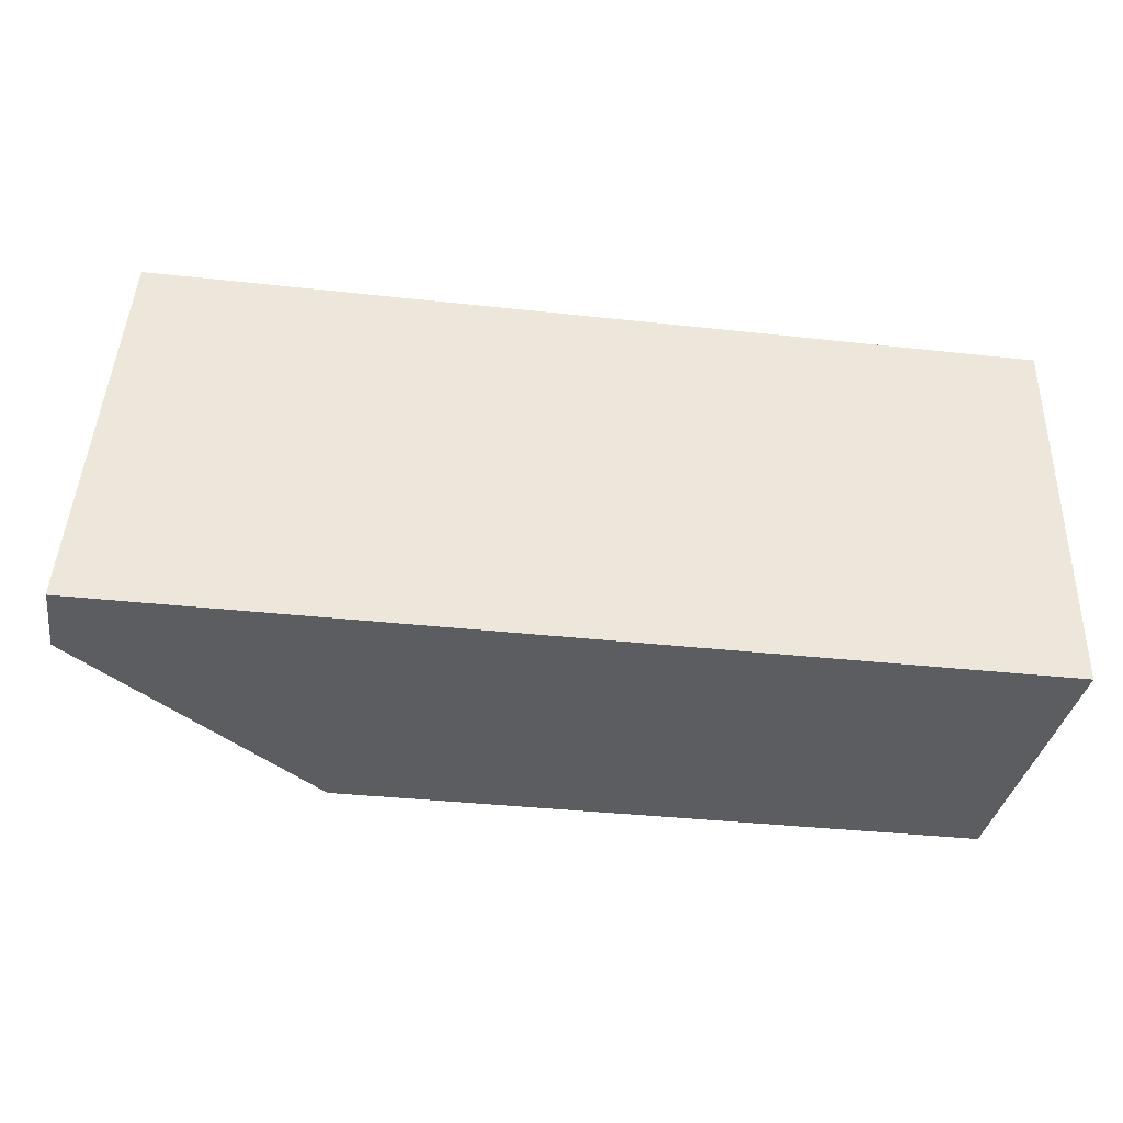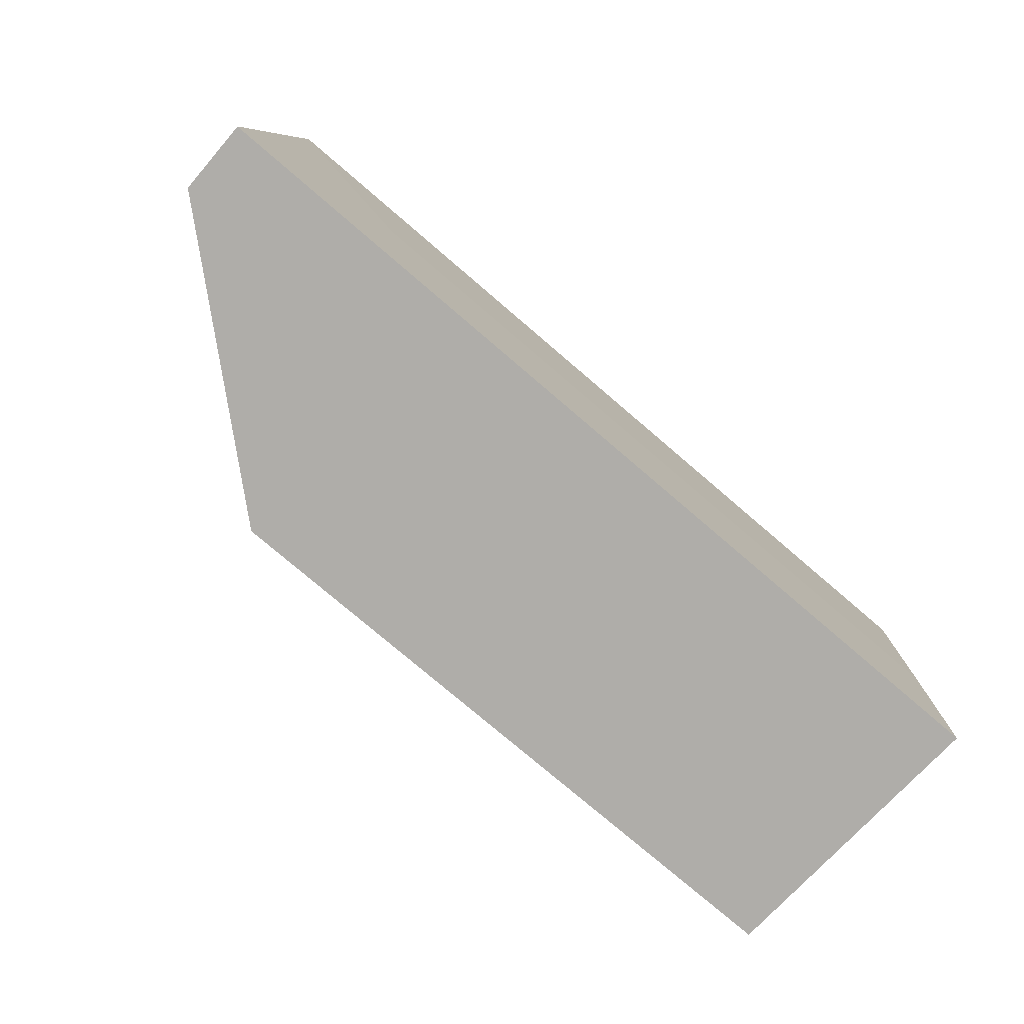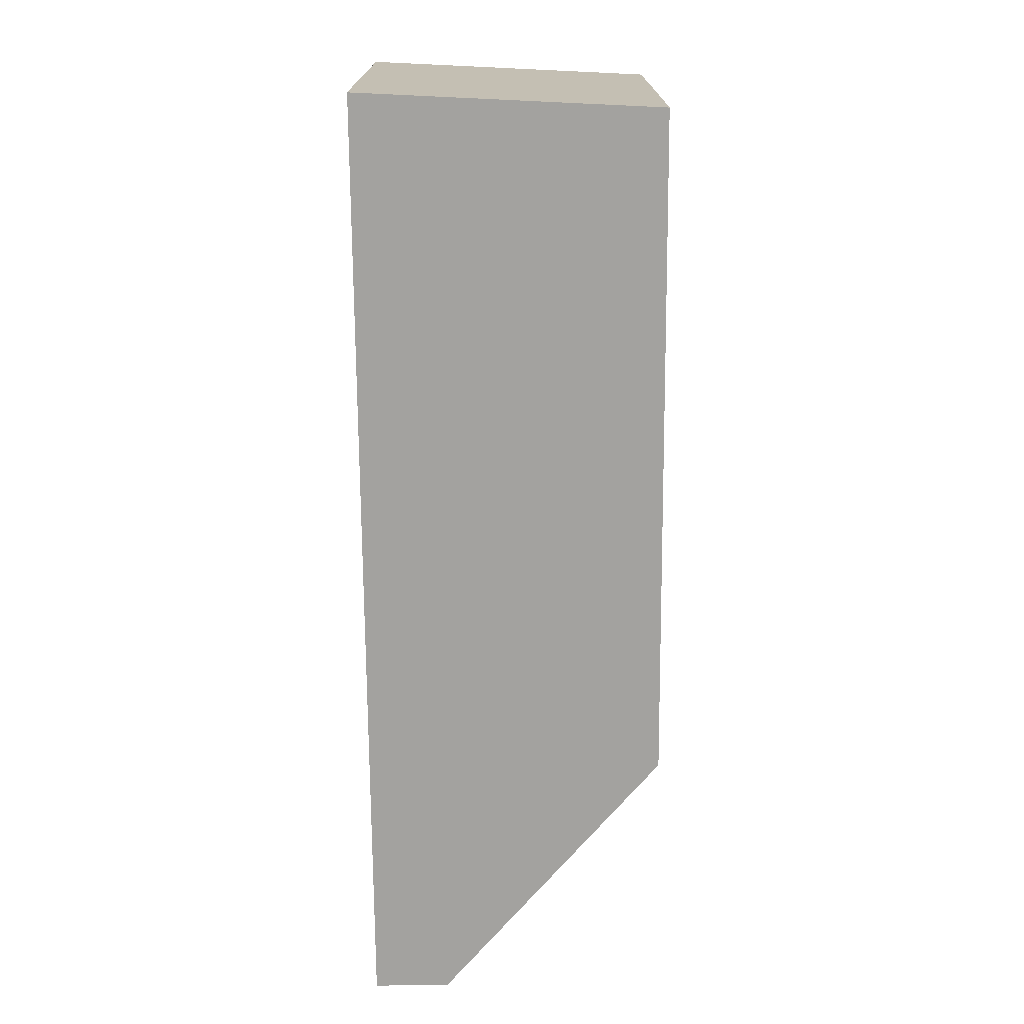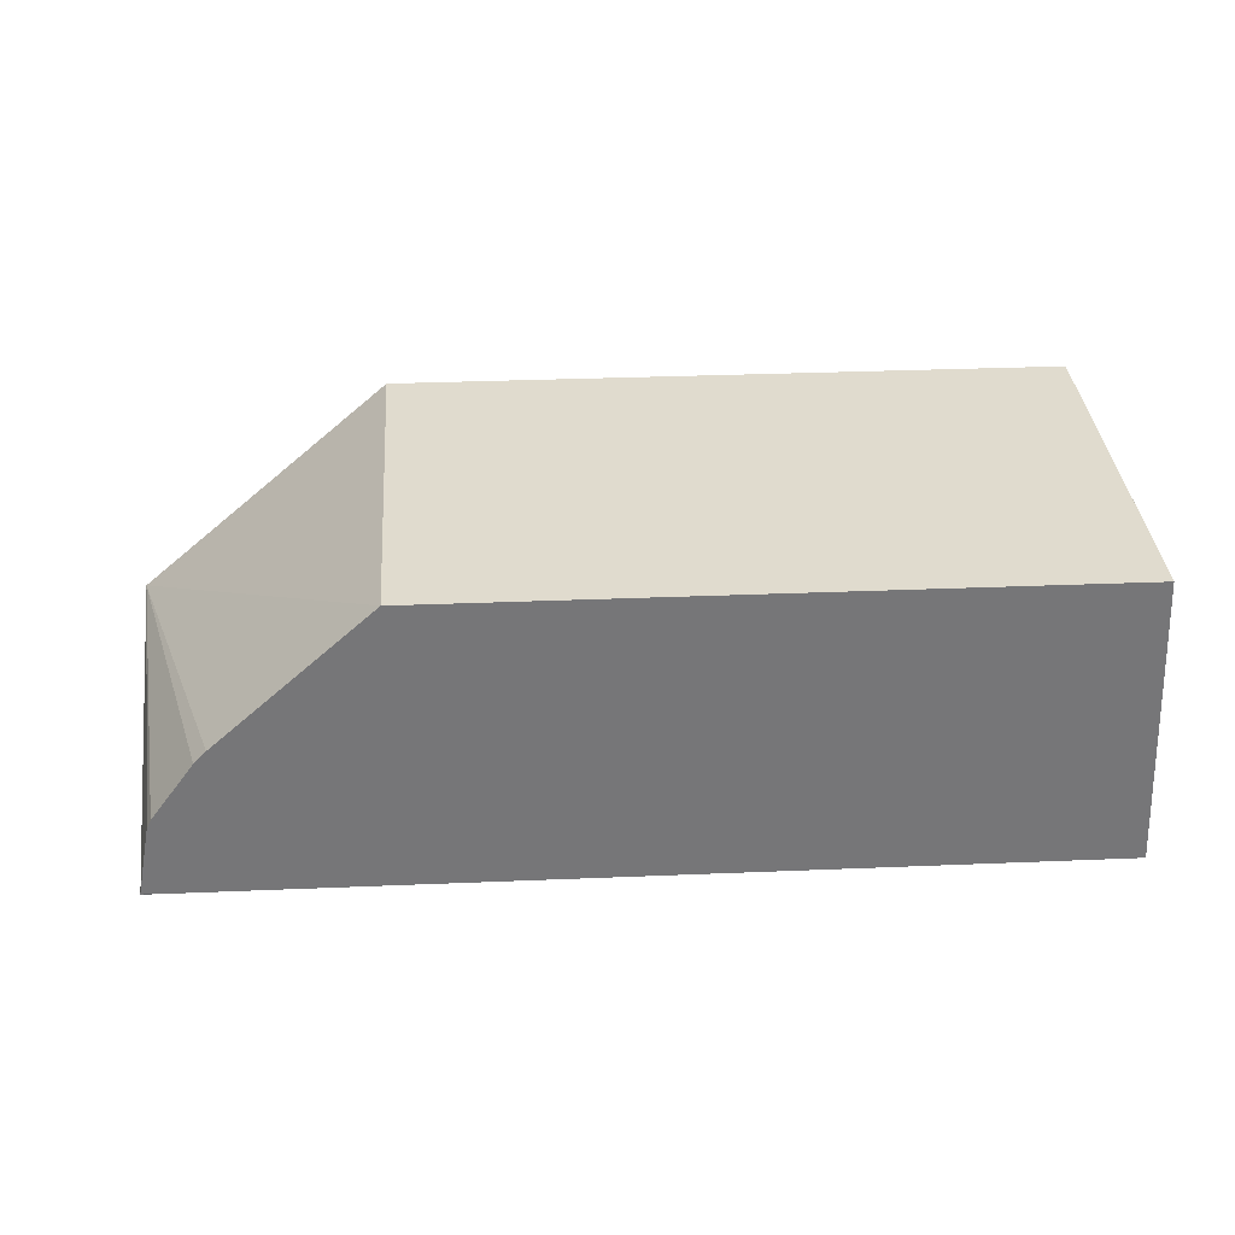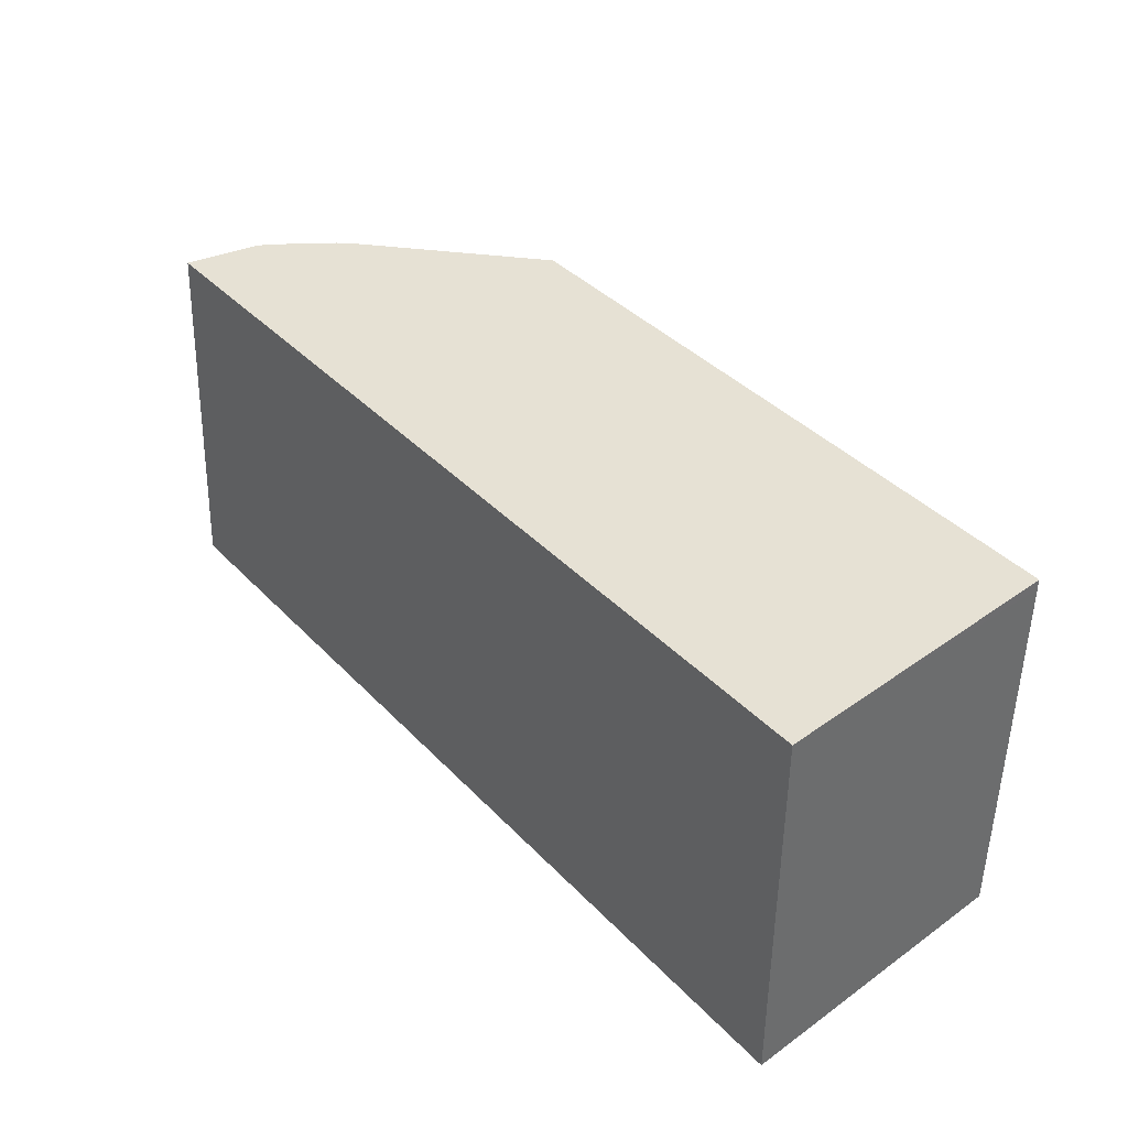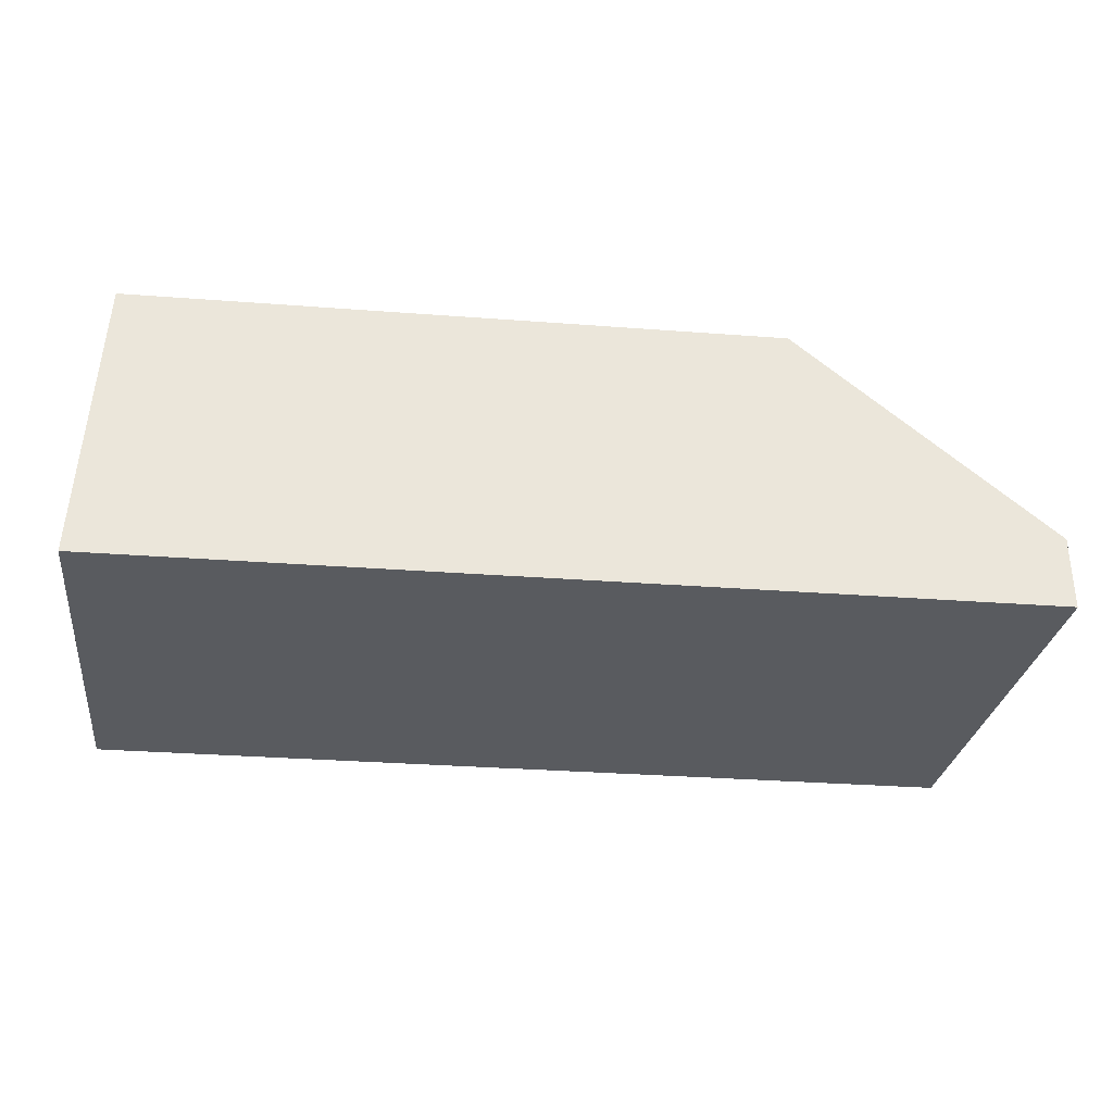
<metadata>
{"format":"obj","ext":"obj","renderer":"f3d","projection":"perspective","resolution":1024,"background":"white","views":[{"elev":-37.2,"azim":171.8,"up":"+Y"},{"elev":-77.4,"azim":139.4,"up":"+Y"},{"elev":-72.5,"azim":-89.6,"up":"+Y"},{"elev":33.4,"azim":176.6,"up":"+Z"},{"elev":39.3,"azim":-128.4,"up":"+Y"},{"elev":-32.2,"azim":-6.2,"up":"+Z"}]}
</metadata>
<code>
v 0.04024 -0.05908 0.005063
v 0.04045 -0.06166 0.005557
v 0.04045 -0.06165 0.005549
v 0.04045 -0.06163 0.005064
v 0.04024 -0.05908 0.00506
v 0.04008 -0.05908 0.00506
v 0.04017 -0.05908 0.00542
v 0.04045 -0.06166 0.005064
v 0.04015 -0.05908 0.005539
v 0.04012 -0.05908 0.005607
v 0.03984 -0.05908 0.005993
v 0.03976 -0.05908 0.00608
v 0.03874 -0.05908 0.007007
v 0.03878 -0.06165 0.00701
v 0.03932 -0.06037 0.005059
v 0.03432 -0.05907 0.005056
v 0.03432 -0.06165 0.005059
v 0.03443 -0.05907 0.007003
v 0.03838 -0.06037 0.00701
v 0.03877 -0.06164 0.00701
v 0.03443 -0.06165 0.007007
v 0.03447 -0.06036 0.005056
v 0.03432 -0.0596 0.005056
v 0.03443 -0.06116 0.007007
v 0.03443 -0.05913 0.007003
v 0.03432 -0.06036 0.005056
v 0.03443 -0.06037 0.007007
v 0.03792 -0.06037 0.007009
v 0.03443 -0.06047 0.007007
f 1 2 3
f 1 3 4
f 1 4 5
f 1 5 6
f 1 6 16
f 1 16 18
f 1 18 13
f 1 13 12
f 1 12 11
f 1 11 10
f 1 10 9
f 1 9 7
f 1 7 2
f 2 8 4
f 2 4 3
f 2 7 9
f 2 9 10
f 2 10 11
f 2 11 12
f 2 12 13
f 2 13 14
f 2 14 21
f 2 21 17
f 2 17 8
f 4 8 5
f 5 8 15
f 5 15 22
f 5 22 26
f 5 26 23
f 5 23 16
f 5 16 6
f 8 17 22
f 8 22 15
f 13 18 28
f 13 28 19
f 13 19 20
f 13 20 14
f 14 20 19
f 14 19 28
f 14 28 27
f 14 27 29
f 14 29 24
f 14 24 21
f 16 23 24
f 16 24 25
f 16 25 18
f 17 21 26
f 17 26 22
f 18 25 29
f 18 29 27
f 18 27 28
f 21 24 26
f 23 26 24
f 24 29 25

</code>
